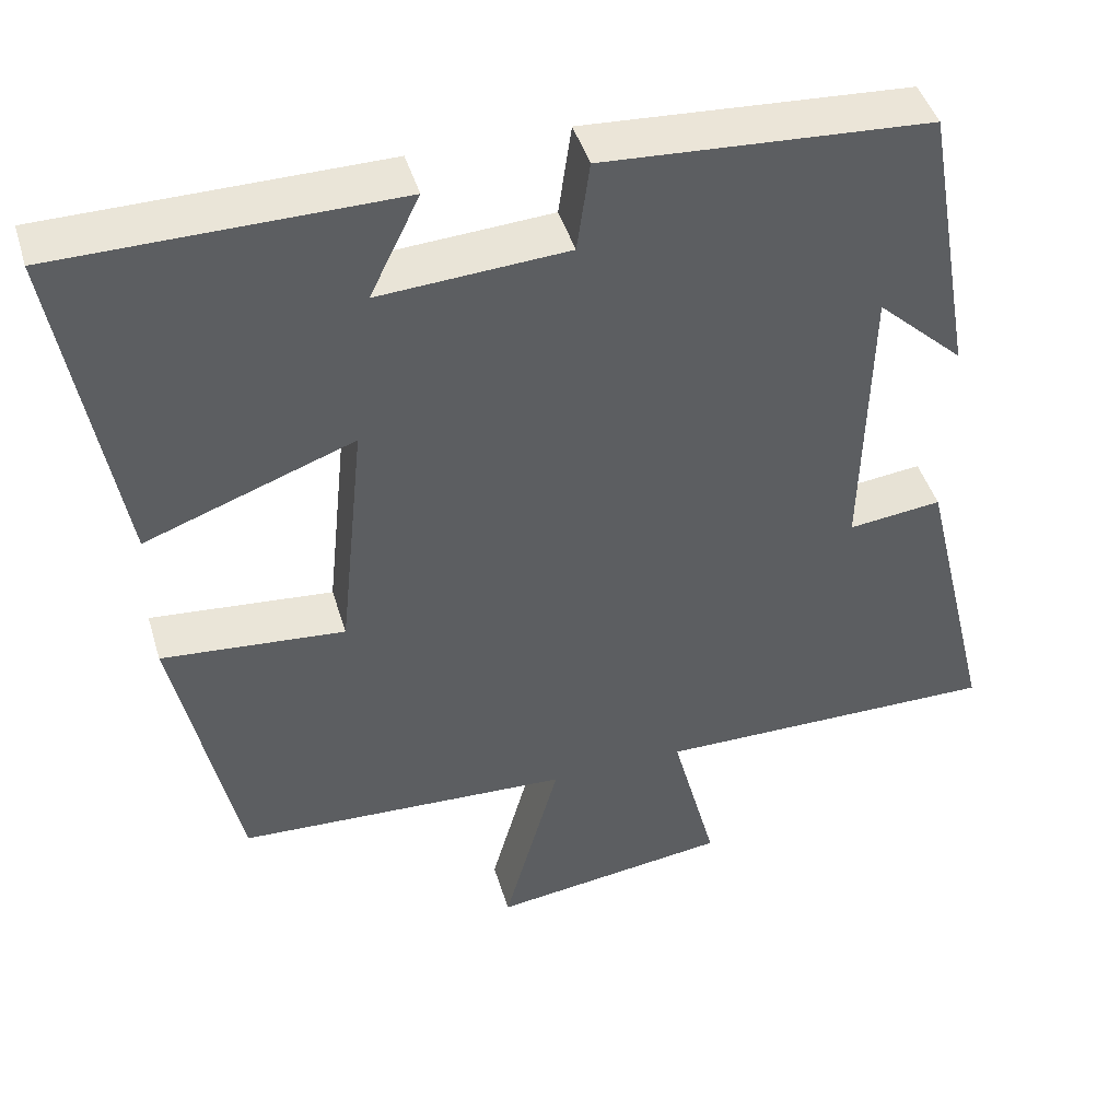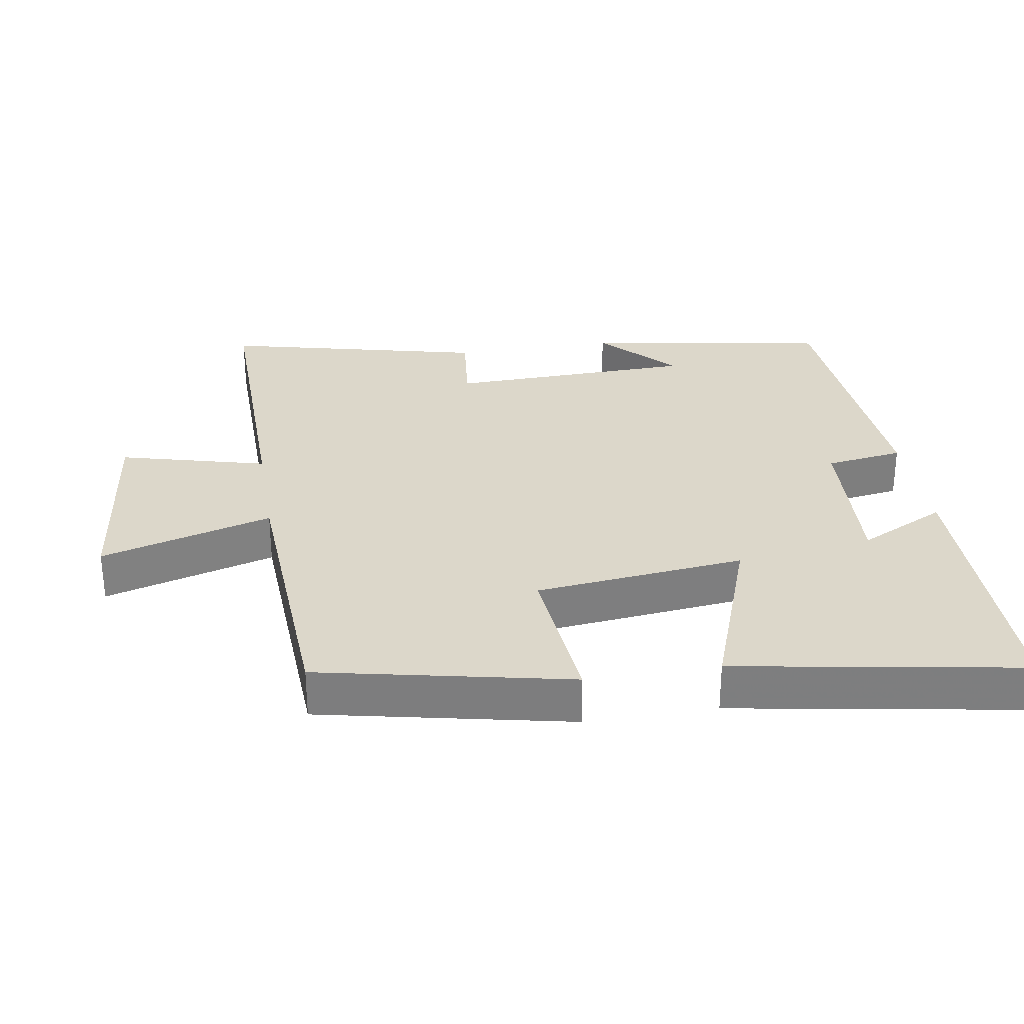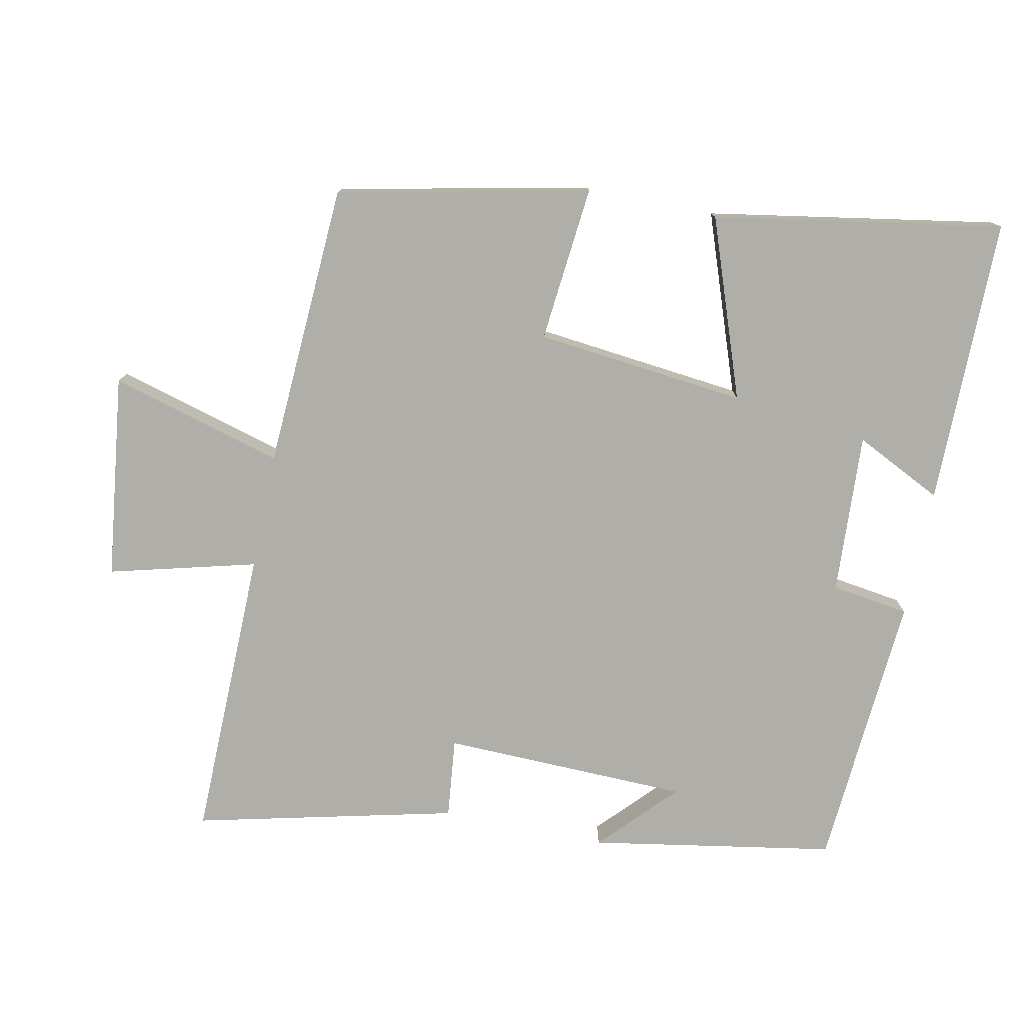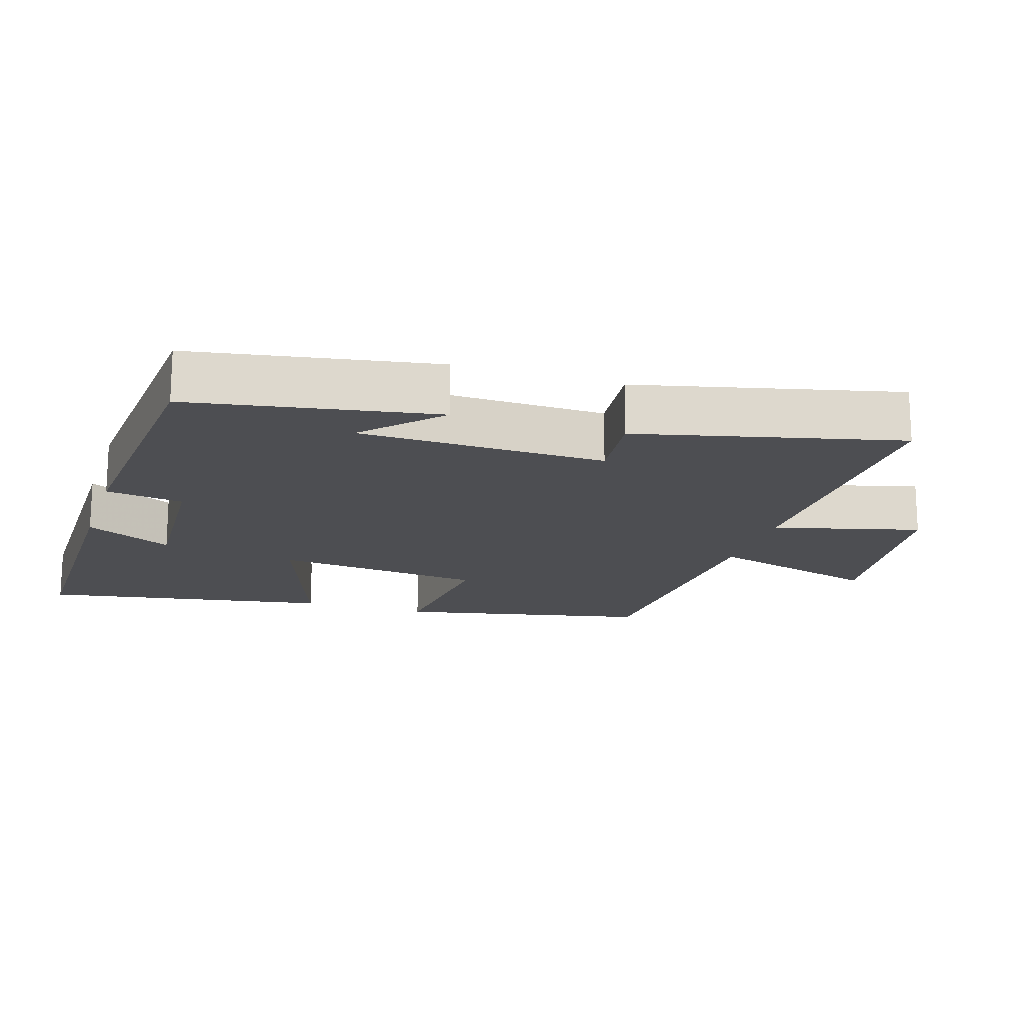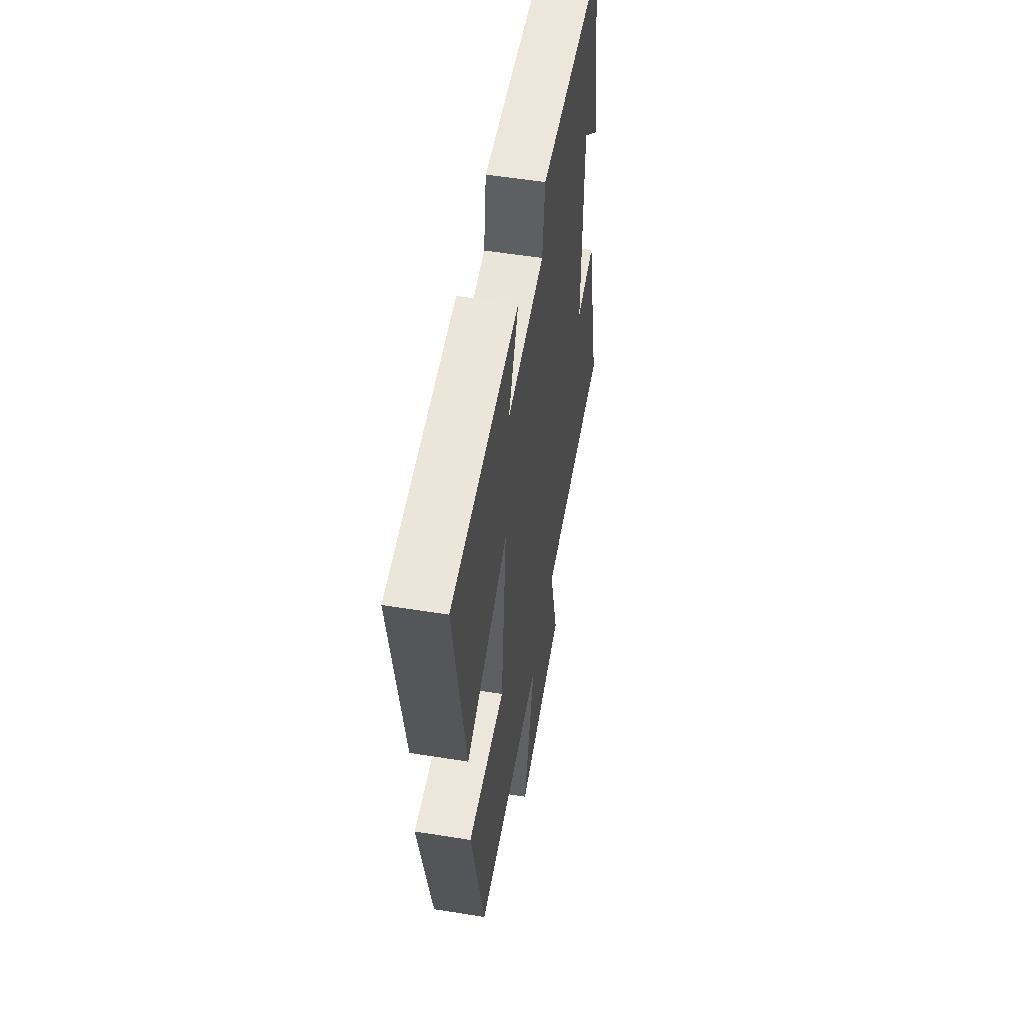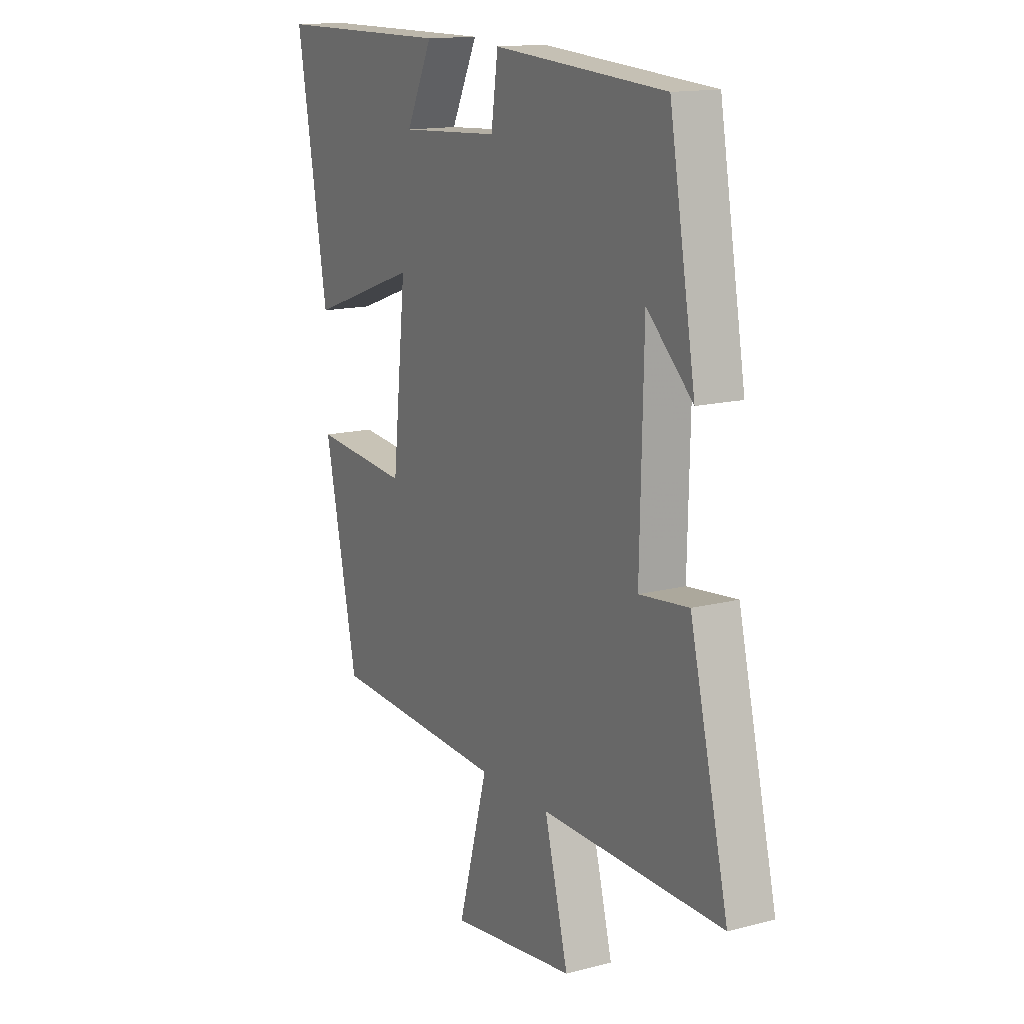
<metadata>
{"format":"obj","ext":"obj","renderer":"f3d","projection":"perspective","resolution":1024,"background":"white","views":[{"elev":44.9,"azim":-16.5,"up":"+Z"},{"elev":30.6,"azim":-99.4,"up":"+Y"},{"elev":-77.5,"azim":-101.7,"up":"+Y"},{"elev":-17.2,"azim":72.2,"up":"+Y"},{"elev":54.1,"azim":-80.3,"up":"+Z"},{"elev":14.6,"azim":60.5,"up":"+Z"}]}
</metadata>
<code>
v 0.438 0.07 0.472
v 0.5 0.07 0.117
v 0.392 0.07 0.218
v 0.384 0.07 -0.14
v 0.5 0.07 -0.127
v 0.591 0.07 -0.505
v 0.163 0.07 -0.5
v 0.219 0.07 -0.713
v -0.077 0.07 -0.751
v -0.007 0.07 -0.5
v -0.422 0.07 -0.479
v -0.5 0.07 -0.114
v -0.273 0.07 -0.135
v -0.241 0.07 0.171
v -0.5 0.07 0.078
v -0.573 0.07 0.498
v -0.155 0.07 0.5
v -0.217 0.07 0.373
v 0.017 0.07 0.387
v 0.033 0.07 0.5
v 0.438 0 0.472
v 0.5 0 0.117
v 0.392 0 0.218
v 0.384 0 -0.14
v 0.5 0 -0.127
v 0.591 0 -0.505
v 0.163 0 -0.5
v 0.219 0 -0.713
v -0.077 0 -0.751
v -0.007 0 -0.5
v -0.422 0 -0.479
v -0.5 0 -0.114
v -0.273 0 -0.135
v -0.241 0 0.171
v -0.5 0 0.078
v -0.573 0 0.498
v -0.155 0 0.5
v -0.217 0 0.373
v 0.017 0 0.387
v 0.033 0 0.5
f 19 20 1
f 15 16 17 18
f 14 15 18 19
f 13 14 19 1
f 10 11 12 13
f 7 8 9 10
f 7 10 13 1
f 4 5 6 7
f 3 4 7
f 1 2 3
f 1 3 7
f 21 40 39
f 38 37 36 35
f 39 38 35 34
f 21 39 34 33
f 33 32 31 30
f 30 29 28 27
f 21 33 30 27
f 27 26 25 24
f 27 24 23
f 23 22 21
f 27 23 21
f 1 21 22 2
f 2 22 23 3
f 3 23 24 4
f 4 24 25 5
f 5 25 26 6
f 6 26 27 7
f 7 27 28 8
f 8 28 29 9
f 9 29 30 10
f 10 30 31 11
f 11 31 32 12
f 12 32 33 13
f 13 33 34 14
f 14 34 35 15
f 15 35 36 16
f 16 36 37 17
f 17 37 38 18
f 18 38 39 19
f 19 39 40 20
f 20 40 21 1

</code>
